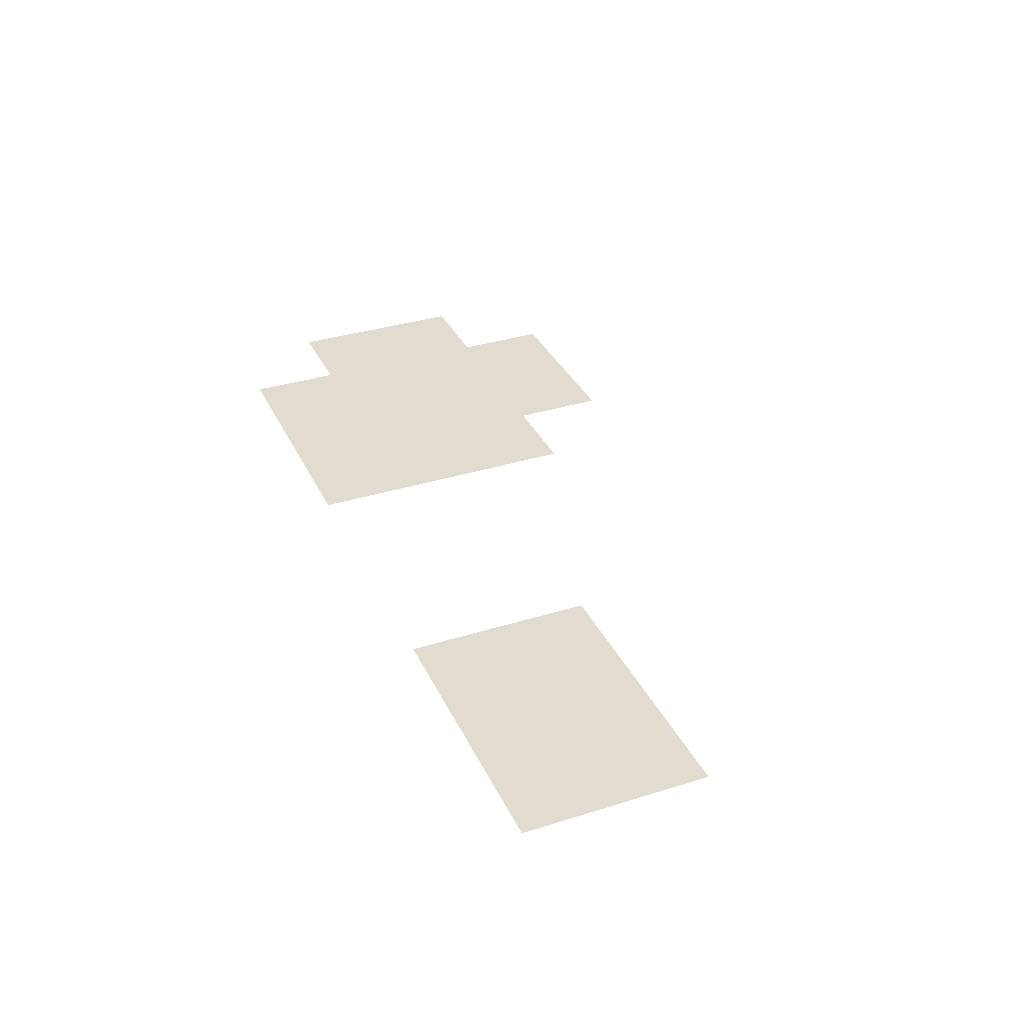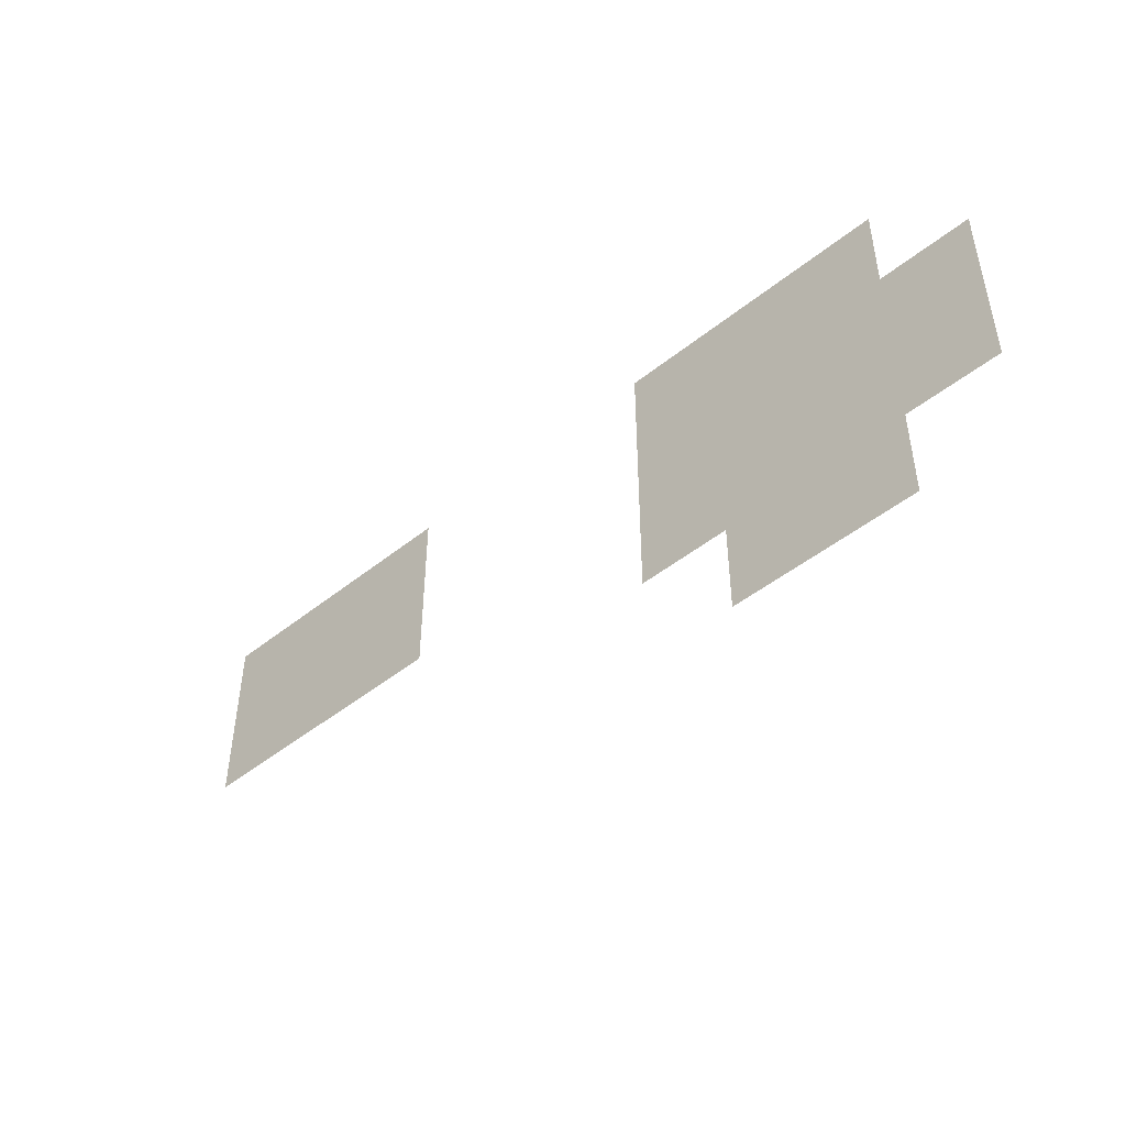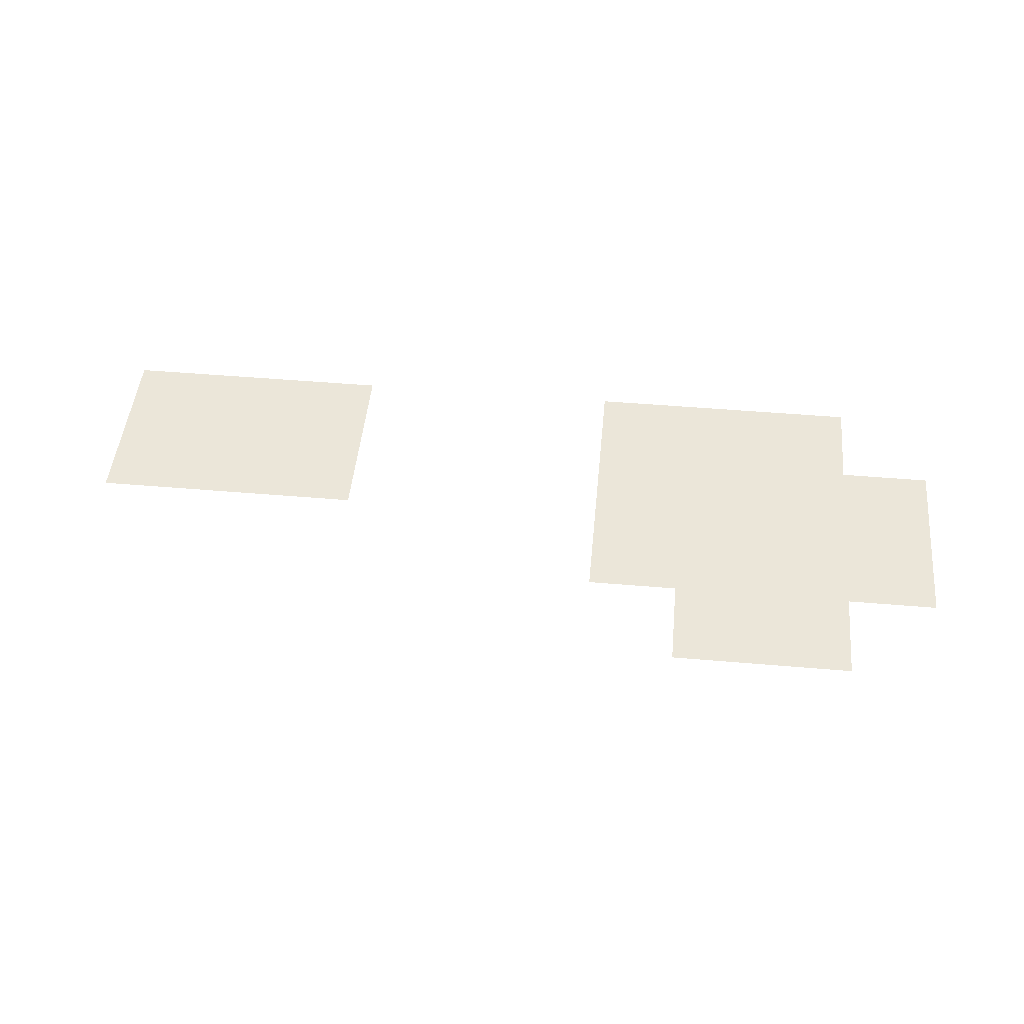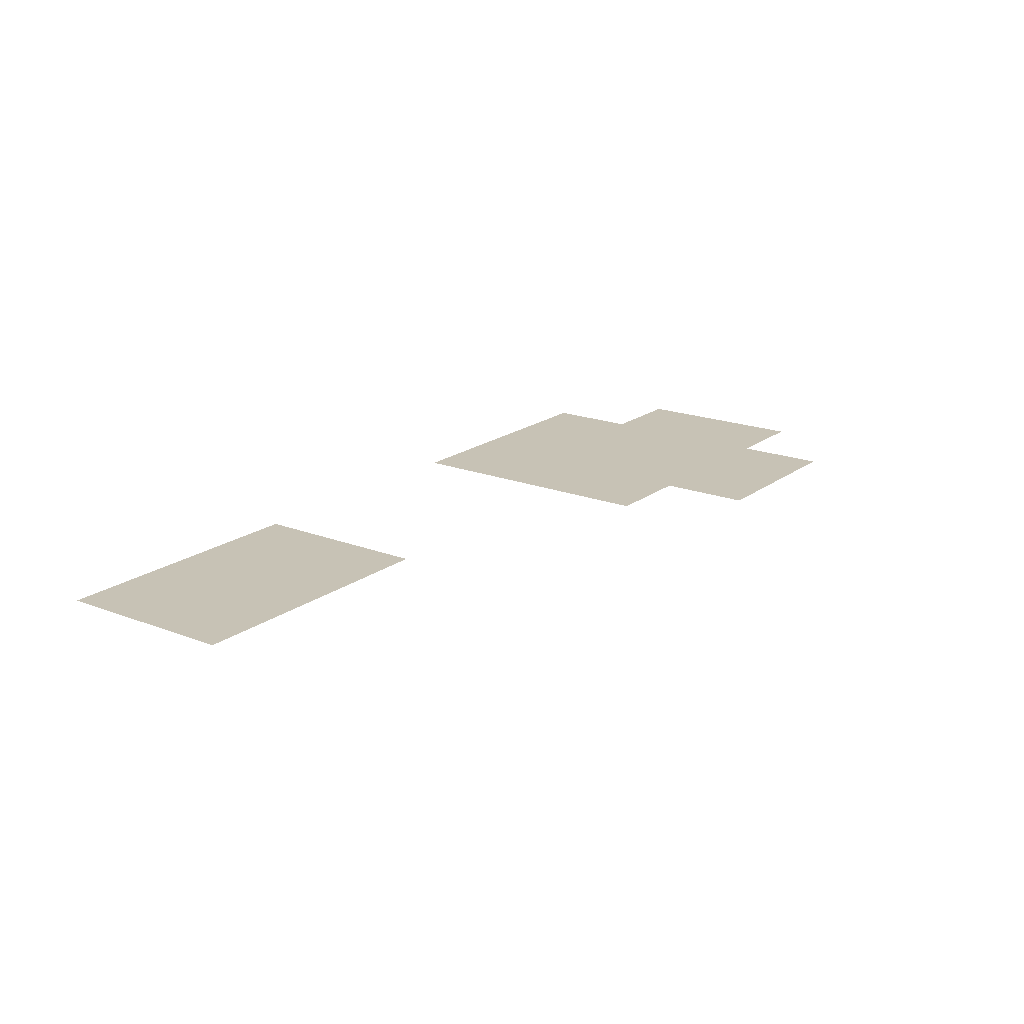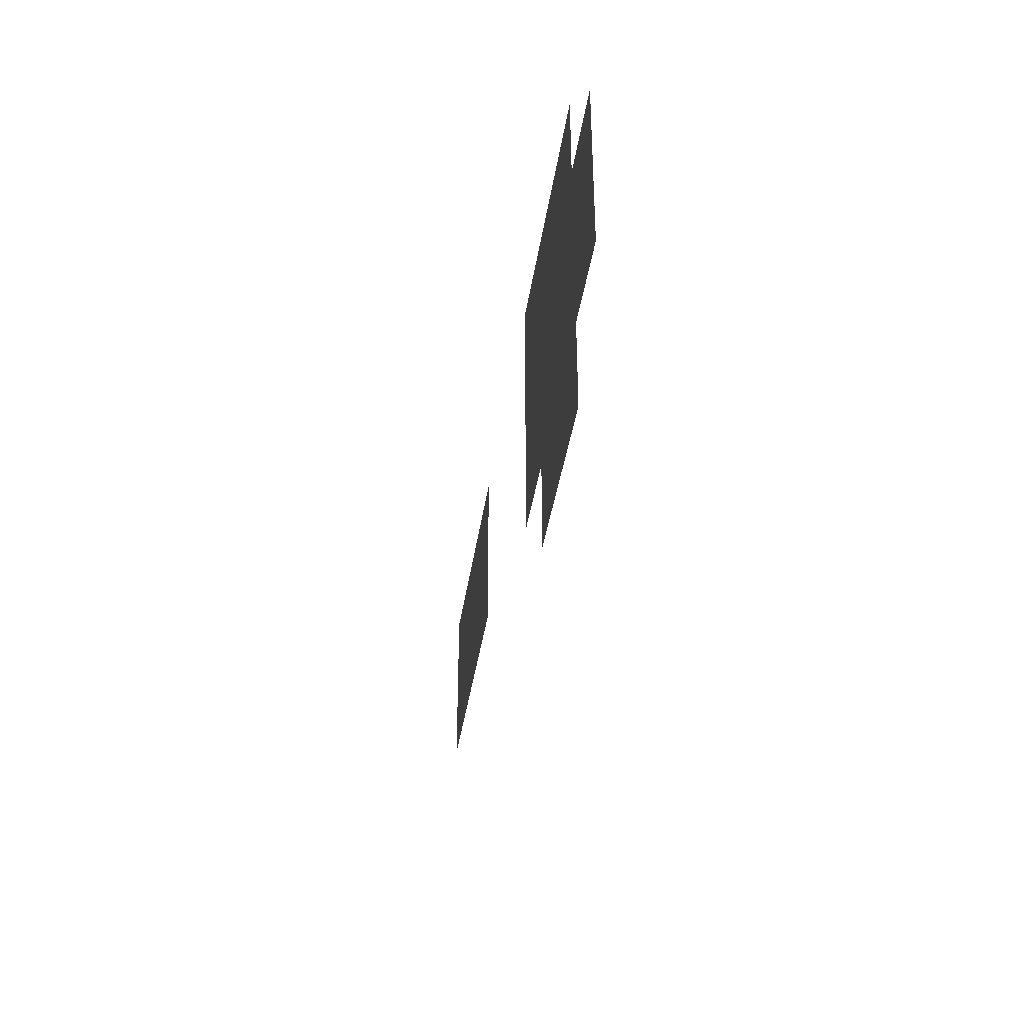
<metadata>
{"format":"obj","ext":"obj","renderer":"f3d","projection":"perspective","resolution":1024,"background":"white","views":[{"elev":34.5,"azim":-112.8,"up":"+Z"},{"elev":-46.9,"azim":42.3,"up":"+Y"},{"elev":48.4,"azim":5.5,"up":"+Z"},{"elev":19.0,"azim":-53.8,"up":"+Z"},{"elev":-38.6,"azim":81.8,"up":"+Y"}]}
</metadata>
<code>
v -415 -17 0
v -416 -17 0
v -416 -16 0
v -415 -16 0
v -414 -17 0
v -415 -17 0
v -415 -16 0
v -414 -16 0
v -413 -17 0
v -414 -17 0
v -414 -16 0
v -413 -16 0
v -409 -17 0
v -410 -17 0
v -410 -16 0
v -409 -16 0
v -408 -17 0
v -409 -17 0
v -409 -16 0
v -408 -16 0
v -407 -17 0
v -408 -17 0
v -408 -16 0
v -407 -16 0
v -415 -18 0
v -416 -18 0
v -416 -17 0
v -415 -17 0
v -414 -18 0
v -415 -18 0
v -415 -17 0
v -414 -17 0
v -413 -18 0
v -414 -18 0
v -414 -17 0
v -413 -17 0
v -409 -18 0
v -410 -18 0
v -410 -17 0
v -409 -17 0
v -408 -18 0
v -409 -18 0
v -409 -17 0
v -408 -17 0
v -407 -18 0
v -408 -18 0
v -408 -17 0
v -407 -17 0
v -406 -18 0
v -407 -18 0
v -407 -17 0
v -406 -17 0
v -409 -19 0
v -410 -19 0
v -410 -18 0
v -409 -18 0
v -408 -19 0
v -409 -19 0
v -409 -18 0
v -408 -18 0
v -407 -19 0
v -408 -19 0
v -408 -18 0
v -407 -18 0
v -406 -19 0
v -407 -19 0
v -407 -18 0
v -406 -18 0
v -408 -20 0
v -409 -20 0
v -409 -19 0
v -408 -19 0
v -407 -20 0
v -408 -20 0
v -408 -19 0
v -407 -19 0
g NewAstralaWoodsWest_mesh_0022
f 1 2 3 4
f 5 6 7 8
f 9 10 11 12
f 13 14 15 16
f 17 18 19 20
f 21 22 23 24
f 25 26 27 28
f 29 30 31 32
f 33 34 35 36
f 37 38 39 40
f 41 42 43 44
f 45 46 47 48
f 49 50 51 52
f 53 54 55 56
f 57 58 59 60
f 61 62 63 64
f 65 66 67 68
f 69 70 71 72
f 73 74 75 76

</code>
